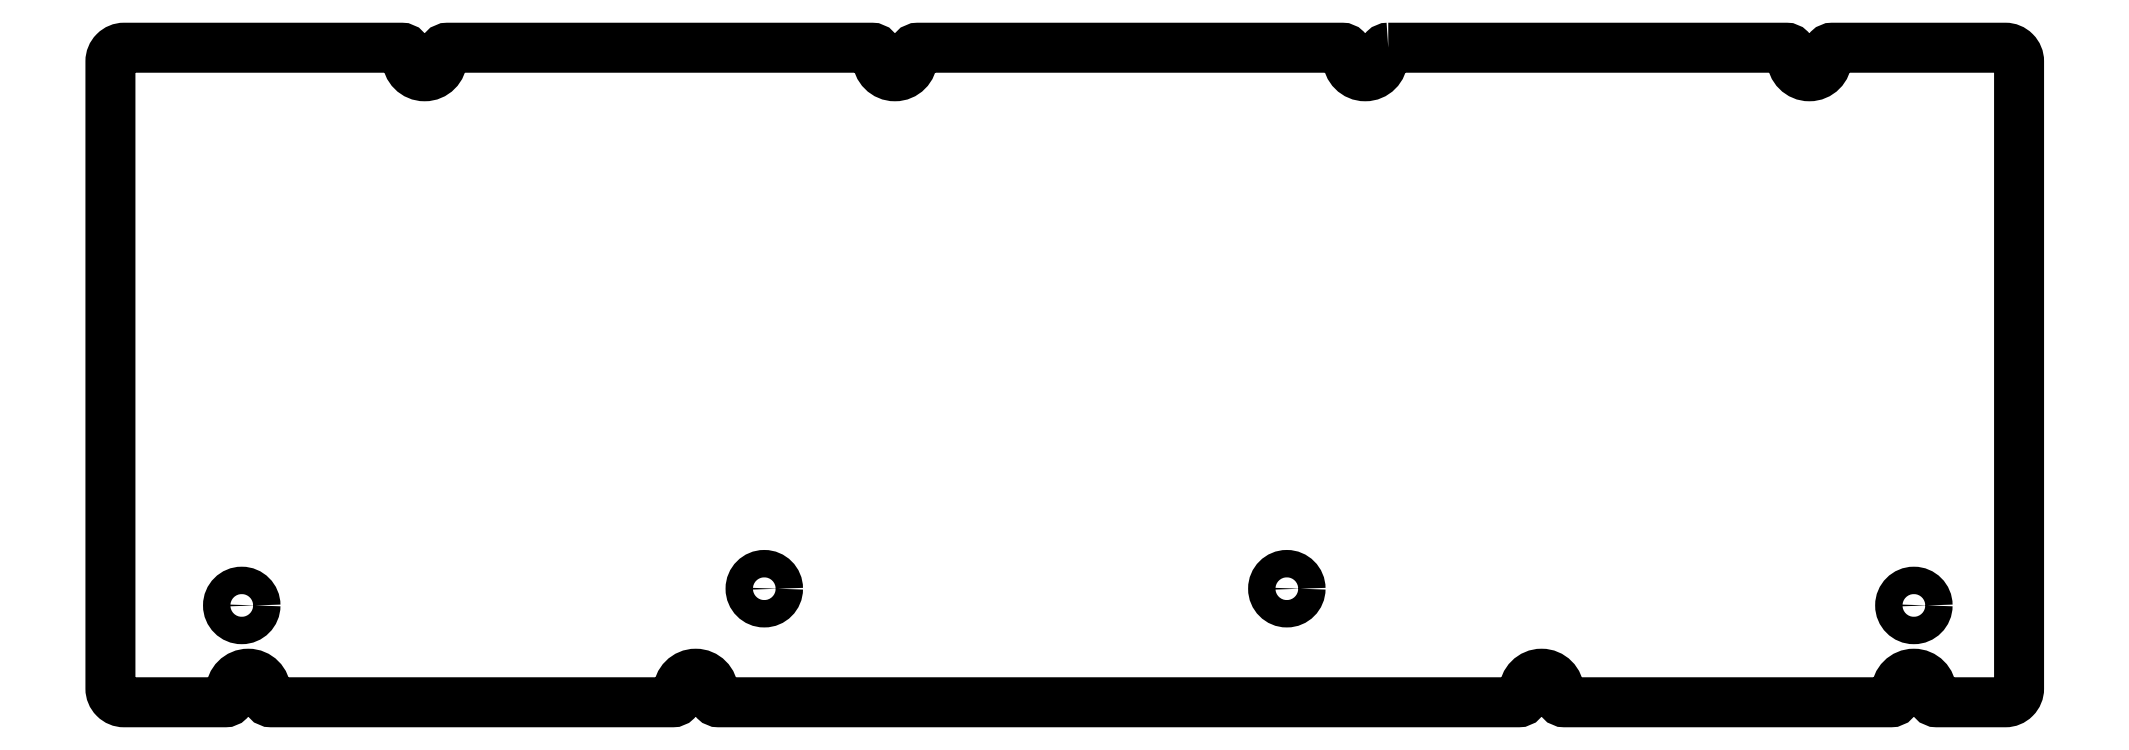
<metadata>
{"format":"dxf","ext":"dxf","renderer":"ezdxf+matplotlib","layout":"modelspace","background":"white","min_lineweight":24,"dpi":150}
</metadata>
<code>
0
SECTION
2
ENTITIES
0
LWPOLYLINE
8
0
90
56
70
1
43
0
10
58.97
20
59.66
10
131.5
20
59.66
42
-0.4142
10
132.5
20
58.66
10
132.5
20
57.66
42
1
10
138.9
20
57.66
10
138.9
20
58.66
42
-0.4142
10
139.9
20
59.66
10
171.5
20
59.66
42
-0.4142
10
174
20
57.16
10
174
20
-57.16
42
-0.4142
10
171.5
20
-59.66
10
159
20
-59.66
42
-0.4142
10
158
20
-58.66
10
158
20
-57.66
42
1
10
151.6
20
-57.66
10
151.6
20
-58.66
42
-0.4142
10
150.6
20
-59.66
10
91.12
20
-59.66
42
-0.4142
10
90.12
20
-58.66
10
90.12
20
-57.66
42
1
10
83.72
20
-57.66
10
83.72
20
-58.66
42
-0.4142
10
82.72
20
-59.66
10
-63.07
20
-59.66
42
-0.4142
10
-64.07
20
-58.66
10
-64.07
20
-57.66
42
1
10
-70.47
20
-57.66
10
-70.47
20
-58.66
42
-0.4142
10
-71.47
20
-59.66
10
-144.6
20
-59.66
42
-0.4142
10
-145.6
20
-58.66
10
-145.6
20
-57.66
42
1
10
-152
20
-57.66
10
-152
20
-58.66
42
-0.4142
10
-153
20
-59.66
10
-171.5
20
-59.66
42
-0.4142
10
-174
20
-57.16
10
-174
20
57.16
42
-0.4142
10
-171.5
20
59.66
10
-120.9
20
59.66
42
-0.4142
10
-119.9
20
58.66
10
-119.9
20
57.66
42
1
10
-113.5
20
57.66
10
-113.5
20
58.66
42
-0.4142
10
-112.5
20
59.66
10
-35.16
20
59.66
42
-0.4142
10
-34.16
20
58.66
10
-34.16
20
57.66
42
1
10
-27.76
20
57.66
10
-27.76
20
58.66
42
-0.4142
10
-26.76
20
59.66
10
50.57
20
59.66
42
-0.4142
10
51.57
20
58.66
10
51.57
20
57.66
42
1
10
57.97
20
57.66
10
57.97
20
58.66
42
-0.4142
0
CIRCLE
8
0
10
-150
20
-42.01
30
0
40
2.5
210
0
220
-0
230
1
0
CIRCLE
8
0
10
-54.77
20
-38.96
30
0
40
2.5
210
0
220
-0
230
1
0
CIRCLE
8
0
10
40.48
20
-38.96
30
0
40
2.5
210
0
220
-0
230
1
0
CIRCLE
8
0
10
154.8
20
-42.01
30
0
40
2.5
210
0
220
-0
230
1
0
ENDSEC
0
EOF

</code>
